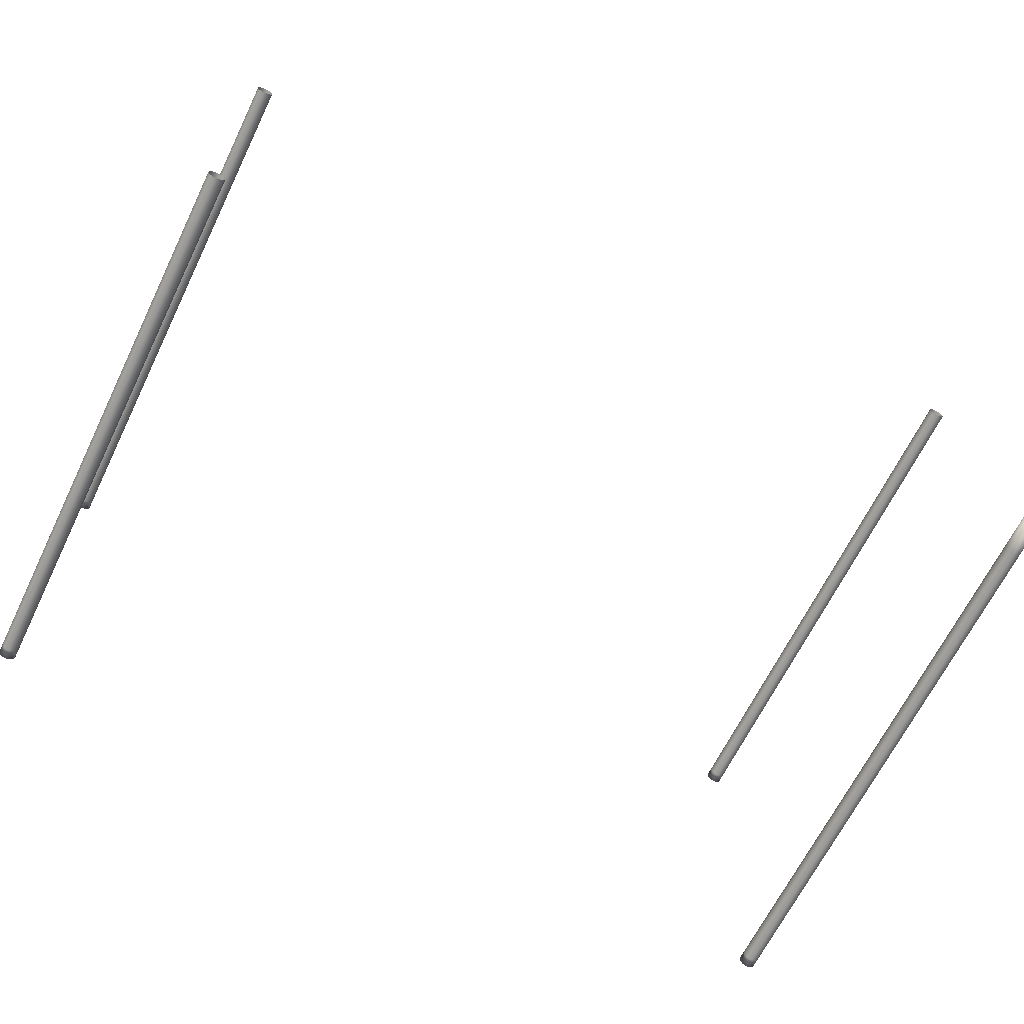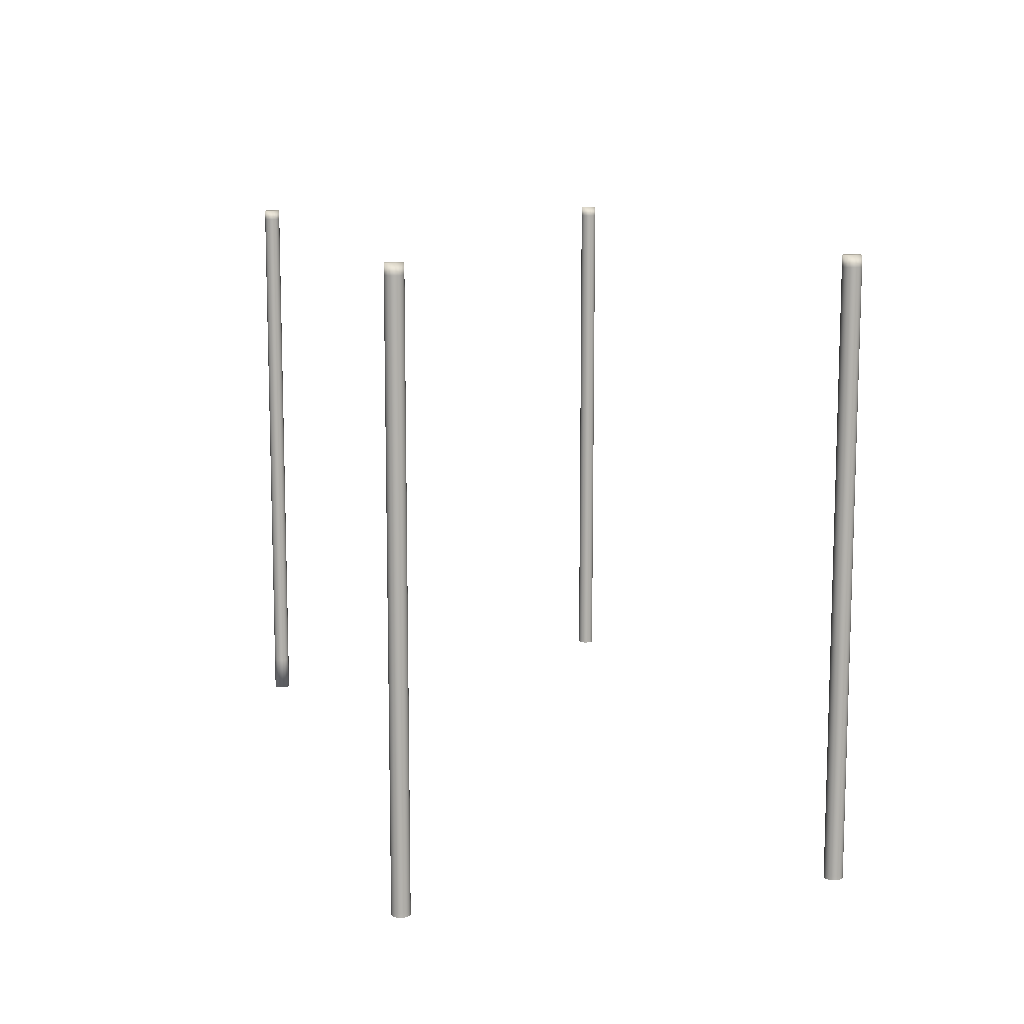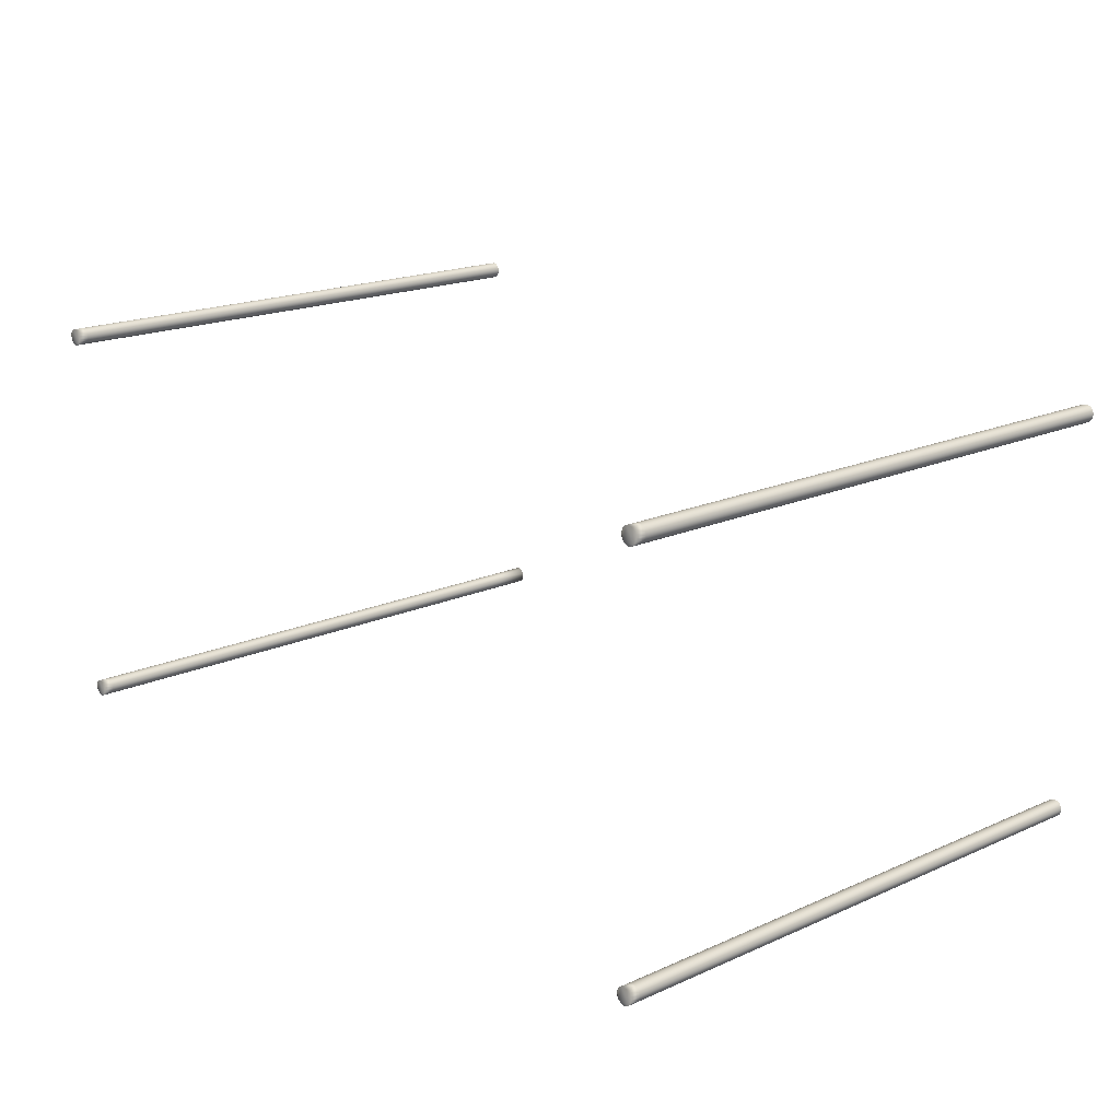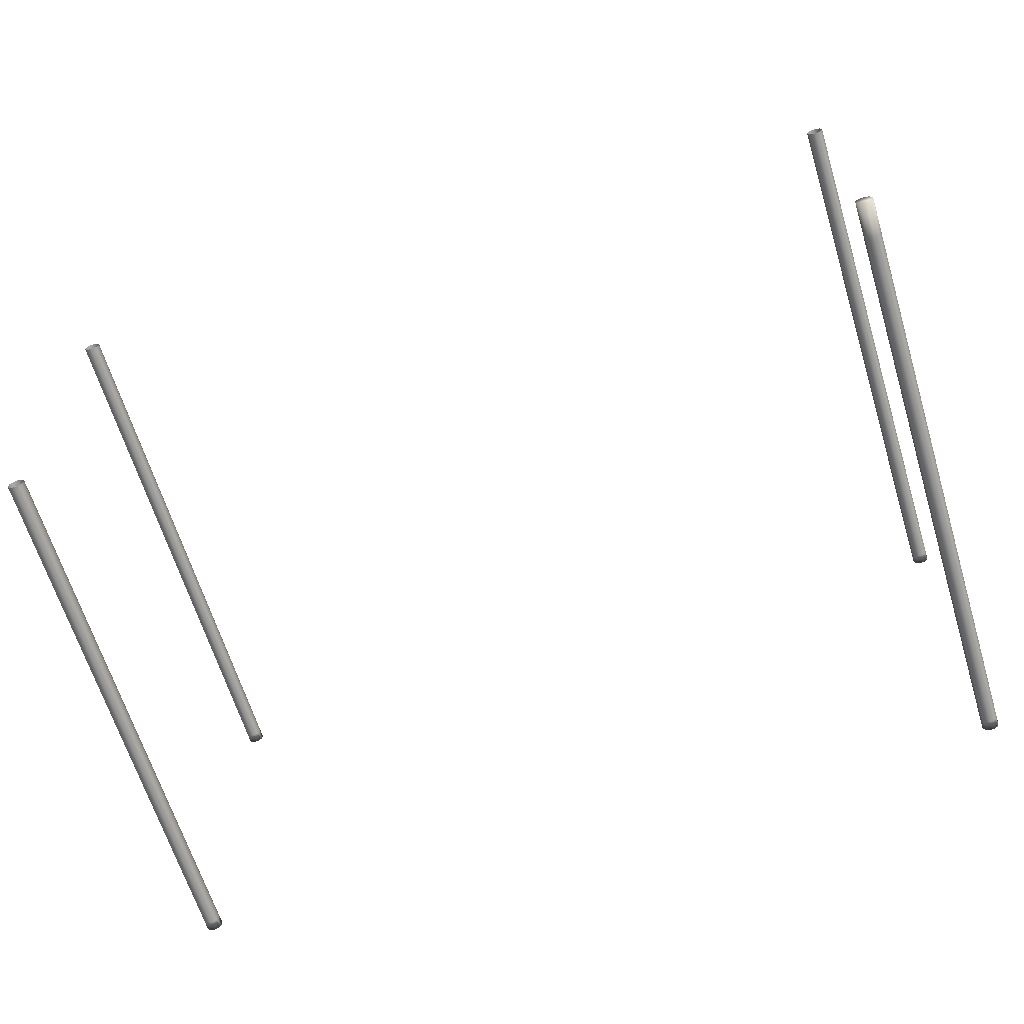
<metadata>
{"format":"obj","ext":"obj","renderer":"f3d","projection":"perspective","resolution":1024,"background":"white","views":[{"elev":-66.8,"azim":153.9,"up":"+Y"},{"elev":11.0,"azim":77.1,"up":"+Z"},{"elev":18.8,"azim":50.0,"up":"+Y"},{"elev":-65.2,"azim":-162.9,"up":"+Y"}]}
</metadata>
<code>
o TablemeshDiningTable_027_0_GeomSubset_1
v -0.567 -0.2419 0.3477
v -0.567 -0.2419 -0.4034
v -0.5662 -0.2378 -0.4034
v -0.5662 -0.2378 0.3477
v -0.5639 -0.2343 -0.4034
v -0.5639 -0.2343 0.3477
v -0.5604 -0.232 -0.4034
v -0.5604 -0.232 0.3477
v -0.5563 -0.2311 -0.4034
v -0.5563 -0.2311 0.3477
v -0.5521 -0.232 -0.4034
v -0.5521 -0.232 0.3477
v -0.5486 -0.2343 -0.4034
v -0.5486 -0.2343 0.3477
v -0.5463 -0.2378 -0.4034
v -0.5463 -0.2378 0.3477
v -0.5455 -0.2419 -0.4034
v -0.5455 -0.2419 0.3477
v -0.5463 -0.246 -0.4034
v -0.5463 -0.246 0.3477
v -0.5486 -0.2495 -0.4034
v -0.5486 -0.2495 0.3477
v -0.5521 -0.2519 -0.4034
v -0.5521 -0.2519 0.3477
v -0.5563 -0.2527 -0.4034
v -0.5563 -0.2527 0.3477
v -0.5604 -0.2519 -0.4034
v -0.5604 -0.2519 0.3477
v -0.5639 -0.2495 -0.4034
v -0.5639 -0.2495 0.3477
v -0.5662 -0.246 -0.4034
v -0.5662 -0.246 0.3477
v -0.567 -0.2419 -0.3588
v -0.5662 -0.2378 -0.3588
v -0.5639 -0.2343 -0.3588
v -0.5604 -0.232 -0.3588
v -0.5563 -0.2311 -0.3588
v -0.5521 -0.232 -0.3588
v -0.5486 -0.2343 -0.3588
v -0.5463 -0.2378 -0.3588
v -0.5455 -0.2419 -0.3588
v -0.5463 -0.246 -0.3588
v -0.5486 -0.2495 -0.3588
v -0.5521 -0.2519 -0.3588
v -0.5563 -0.2527 -0.3588
v -0.5604 -0.2519 -0.3588
v -0.5639 -0.2495 -0.3588
v -0.5662 -0.246 -0.3588
v -0.567 -0.2419 0.3348
v -0.5662 -0.2378 0.3348
v -0.5639 -0.2343 0.3348
v -0.5604 -0.232 0.3348
v -0.5563 -0.2311 0.3348
v -0.5521 -0.232 0.3348
v -0.5486 -0.2343 0.3348
v -0.5463 -0.2378 0.3348
v -0.5455 -0.2419 0.3348
v -0.5463 -0.246 0.3348
v -0.5486 -0.2495 0.3348
v -0.5521 -0.2519 0.3348
v -0.5563 -0.2527 0.3348
v -0.5604 -0.2519 0.3348
v -0.5639 -0.2495 0.3348
v -0.5662 -0.246 0.3348
v -0.5662 -0.2378 -0.3538
v -0.5639 -0.2343 -0.3538
v -0.5604 -0.232 -0.3538
v -0.5563 -0.2311 -0.3538
v -0.5521 -0.232 -0.3538
v -0.5486 -0.2343 -0.3538
v -0.5463 -0.2378 -0.3538
v -0.5455 -0.2419 -0.3538
v -0.5463 -0.246 -0.3538
v -0.5486 -0.2495 -0.3538
v -0.5521 -0.2519 -0.3538
v -0.5563 -0.2527 -0.3538
v -0.5604 -0.2519 -0.3538
v -0.5639 -0.2495 -0.3538
v -0.5662 -0.246 -0.3538
v -0.567 -0.2419 -0.3538
v -0.567 0.2581 0.3477
v -0.5662 0.2622 0.3477
v -0.5639 0.2657 0.3477
v -0.5604 0.268 0.3477
v -0.5563 0.2689 0.3477
v -0.5521 0.268 0.3477
v -0.5486 0.2657 0.3477
v -0.5463 0.2622 0.3477
v -0.5455 0.2581 0.3477
v -0.5463 0.254 0.3477
v -0.5486 0.2505 0.3477
v -0.5521 0.2481 0.3477
v -0.5563 0.2473 0.3477
v -0.5604 0.2481 0.3477
v -0.5639 0.2505 0.3477
v -0.5662 0.254 0.3477
v -0.567 0.2581 -0.3588
v -0.5662 0.2622 -0.3588
v -0.5639 0.2657 -0.3588
v -0.5604 0.268 -0.3588
v -0.5563 0.2689 -0.3588
v -0.5521 0.268 -0.3588
v -0.5486 0.2657 -0.3588
v -0.5463 0.2622 -0.3588
v -0.5455 0.2581 -0.3588
v -0.5463 0.254 -0.3588
v -0.5486 0.2505 -0.3588
v -0.5521 0.2481 -0.3588
v -0.5563 0.2473 -0.3588
v -0.5604 0.2481 -0.3588
v -0.5639 0.2505 -0.3588
v -0.5662 0.254 -0.3588
v -0.567 0.2581 0.3348
v -0.5662 0.2622 0.3348
v -0.5639 0.2657 0.3348
v -0.5604 0.268 0.3348
v -0.5563 0.2689 0.3348
v -0.5521 0.268 0.3348
v -0.5486 0.2657 0.3348
v -0.5463 0.2622 0.3348
v -0.5455 0.2581 0.3348
v -0.5463 0.254 0.3348
v -0.5486 0.2505 0.3348
v -0.5521 0.2481 0.3348
v -0.5563 0.2473 0.3348
v -0.5604 0.2481 0.3348
v -0.5639 0.2505 0.3348
v -0.5662 0.254 0.3348
v -0.5662 0.2622 -0.3538
v -0.5639 0.2657 -0.3538
v -0.5604 0.268 -0.3538
v -0.5563 0.2689 -0.3538
v -0.5521 0.268 -0.3538
v -0.5486 0.2657 -0.3538
v -0.5463 0.2622 -0.3538
v -0.5455 0.2581 -0.3538
v -0.5463 0.254 -0.3538
v -0.5486 0.2505 -0.3538
v -0.5521 0.2481 -0.3538
v -0.5563 0.2473 -0.3538
v -0.5604 0.2481 -0.3538
v -0.5639 0.2505 -0.3538
v -0.5662 0.254 -0.3538
v -0.567 0.2581 -0.3538
v 0.533 -0.2419 0.3477
v 0.5338 -0.2378 0.3477
v 0.5361 -0.2343 0.3477
v 0.5396 -0.232 0.3477
v 0.5437 -0.2311 0.3477
v 0.5479 -0.232 0.3477
v 0.5514 -0.2343 0.3477
v 0.5537 -0.2378 0.3477
v 0.5545 -0.2419 0.3477
v 0.5537 -0.246 0.3477
v 0.5514 -0.2495 0.3477
v 0.5479 -0.2519 0.3477
v 0.5437 -0.2527 0.3477
v 0.5396 -0.2519 0.3477
v 0.5361 -0.2495 0.3477
v 0.5338 -0.246 0.3477
v 0.533 -0.2419 -0.3588
v 0.5338 -0.2378 -0.3588
v 0.5361 -0.2343 -0.3588
v 0.5396 -0.232 -0.3588
v 0.5437 -0.2311 -0.3588
v 0.5479 -0.232 -0.3588
v 0.5514 -0.2343 -0.3588
v 0.5537 -0.2378 -0.3588
v 0.5545 -0.2419 -0.3588
v 0.5537 -0.246 -0.3588
v 0.5514 -0.2495 -0.3588
v 0.5479 -0.2519 -0.3588
v 0.5437 -0.2527 -0.3588
v 0.5396 -0.2519 -0.3588
v 0.5361 -0.2495 -0.3588
v 0.5338 -0.246 -0.3588
v 0.533 -0.2419 0.3348
v 0.5338 -0.2378 0.3348
v 0.5361 -0.2343 0.3348
v 0.5396 -0.232 0.3348
v 0.5437 -0.2311 0.3348
v 0.5479 -0.232 0.3348
v 0.5514 -0.2343 0.3348
v 0.5537 -0.2378 0.3348
v 0.5545 -0.2419 0.3348
v 0.5537 -0.246 0.3348
v 0.5514 -0.2495 0.3348
v 0.5479 -0.2519 0.3348
v 0.5437 -0.2527 0.3348
v 0.5396 -0.2519 0.3348
v 0.5361 -0.2495 0.3348
v 0.5338 -0.246 0.3348
v 0.5338 -0.2378 -0.3538
v 0.5361 -0.2343 -0.3538
v 0.5396 -0.232 -0.3538
v 0.5437 -0.2311 -0.3538
v 0.5479 -0.232 -0.3538
v 0.5514 -0.2343 -0.3538
v 0.5537 -0.2378 -0.3538
v 0.5545 -0.2419 -0.3538
v 0.5537 -0.246 -0.3538
v 0.5514 -0.2495 -0.3538
v 0.5479 -0.2519 -0.3538
v 0.5437 -0.2527 -0.3538
v 0.5396 -0.2519 -0.3538
v 0.5361 -0.2495 -0.3538
v 0.5338 -0.246 -0.3538
v 0.533 -0.2419 -0.3538
v 0.533 0.2581 0.3477
v 0.5338 0.2622 0.3477
v 0.5361 0.2657 0.3477
v 0.5396 0.268 0.3477
v 0.5437 0.2689 0.3477
v 0.5479 0.268 0.3477
v 0.5514 0.2657 0.3477
v 0.5537 0.2622 0.3477
v 0.5545 0.2581 0.3477
v 0.5537 0.254 0.3477
v 0.5514 0.2505 0.3477
v 0.5479 0.2481 0.3477
v 0.5437 0.2473 0.3477
v 0.5396 0.2481 0.3477
v 0.5361 0.2505 0.3477
v 0.5338 0.254 0.3477
v 0.533 0.2581 -0.3588
v 0.5338 0.2622 -0.3588
v 0.5361 0.2657 -0.3588
v 0.5396 0.268 -0.3588
v 0.5437 0.2689 -0.3588
v 0.5479 0.268 -0.3588
v 0.5514 0.2657 -0.3588
v 0.5537 0.2622 -0.3588
v 0.5545 0.2581 -0.3588
v 0.5537 0.254 -0.3588
v 0.5514 0.2505 -0.3588
v 0.5479 0.2481 -0.3588
v 0.5437 0.2473 -0.3588
v 0.5396 0.2481 -0.3588
v 0.5361 0.2505 -0.3588
v 0.5338 0.254 -0.3588
v 0.533 0.2581 0.3348
v 0.5338 0.2622 0.3348
v 0.5361 0.2657 0.3348
v 0.5396 0.268 0.3348
v 0.5437 0.2689 0.3348
v 0.5479 0.268 0.3348
v 0.5514 0.2657 0.3348
v 0.5537 0.2622 0.3348
v 0.5545 0.2581 0.3348
v 0.5537 0.254 0.3348
v 0.5514 0.2505 0.3348
v 0.5479 0.2481 0.3348
v 0.5437 0.2473 0.3348
v 0.5396 0.2481 0.3348
v 0.5361 0.2505 0.3348
v 0.5338 0.254 0.3348
v 0.5338 0.2622 -0.3538
v 0.5361 0.2657 -0.3538
v 0.5396 0.268 -0.3538
v 0.5437 0.2689 -0.3538
v 0.5479 0.268 -0.3538
v 0.5514 0.2657 -0.3538
v 0.5537 0.2622 -0.3538
v 0.5545 0.2581 -0.3538
v 0.5537 0.254 -0.3538
v 0.5514 0.2505 -0.3538
v 0.5479 0.2481 -0.3538
v 0.5437 0.2473 -0.3538
v 0.5396 0.2481 -0.3538
v 0.5361 0.2505 -0.3538
v 0.5338 0.254 -0.3538
v 0.533 0.2581 -0.3538
f 49 4 50
f 50 6 51
f 51 8 52
f 52 10 53
f 10 54 53
f 12 55 54
f 14 56 55
f 16 57 56
f 18 58 57
f 20 59 58
f 22 60 59
f 24 61 60
f 26 62 61
f 62 30 63
f 22 8 30
f 63 32 64
f 64 1 49
f 31 7 15
f 31 33 2
f 29 48 31
f 27 47 29
f 25 46 27
f 44 25 23
f 43 23 21
f 42 21 19
f 41 19 17
f 40 17 15
f 39 15 13
f 38 13 11
f 37 11 9
f 7 37 9
f 5 36 7
f 3 35 5
f 2 34 3
f 64 80 79
f 63 79 78
f 62 78 77
f 61 77 76
f 60 76 75
f 74 60 75
f 73 59 74
f 72 58 73
f 71 57 72
f 70 56 71
f 69 55 70
f 68 54 69
f 52 68 67
f 51 67 66
f 50 66 65
f 49 65 80
f 33 65 34
f 34 66 35
f 66 36 35
f 67 37 36
f 68 38 37
f 69 39 38
f 70 40 39
f 71 41 40
f 72 42 41
f 42 74 43
f 43 75 44
f 44 76 45
f 76 46 45
f 77 47 46
f 78 48 47
f 79 33 48
f 113 82 114
f 114 83 115
f 115 84 116
f 116 85 117
f 85 118 117
f 86 119 118
f 87 120 119
f 88 121 120
f 89 122 121
f 90 123 122
f 91 124 123
f 92 125 124
f 93 126 125
f 126 95 127
f 91 84 95
f 127 96 128
f 128 81 113
f 128 144 143
f 127 143 142
f 126 142 141
f 125 141 140
f 124 140 139
f 138 124 139
f 137 123 138
f 136 122 137
f 135 121 136
f 134 120 135
f 133 119 134
f 132 118 133
f 116 132 131
f 115 131 130
f 114 130 129
f 113 129 144
f 97 129 98
f 98 130 99
f 130 100 99
f 131 101 100
f 132 102 101
f 133 103 102
f 134 104 103
f 135 105 104
f 136 106 105
f 106 138 107
f 107 139 108
f 108 140 109
f 140 110 109
f 141 111 110
f 142 112 111
f 143 97 112
f 177 146 178
f 178 147 179
f 179 148 180
f 180 149 181
f 149 182 181
f 150 183 182
f 151 184 183
f 152 185 184
f 153 186 185
f 154 187 186
f 155 188 187
f 156 189 188
f 157 190 189
f 190 159 191
f 155 148 159
f 191 160 192
f 192 145 177
f 192 208 207
f 191 207 206
f 190 206 205
f 189 205 204
f 188 204 203
f 202 188 203
f 201 187 202
f 200 186 201
f 199 185 200
f 198 184 199
f 197 183 198
f 196 182 197
f 180 196 195
f 179 195 194
f 178 194 193
f 177 193 208
f 161 193 162
f 162 194 163
f 194 164 163
f 195 165 164
f 196 166 165
f 197 167 166
f 198 168 167
f 199 169 168
f 200 170 169
f 170 202 171
f 171 203 172
f 172 204 173
f 204 174 173
f 205 175 174
f 206 176 175
f 207 161 176
f 241 210 242
f 242 211 243
f 243 212 244
f 244 213 245
f 213 246 245
f 214 247 246
f 215 248 247
f 216 249 248
f 217 250 249
f 218 251 250
f 219 252 251
f 220 253 252
f 221 254 253
f 254 223 255
f 219 212 223
f 255 224 256
f 256 209 241
f 256 272 271
f 255 271 270
f 254 270 269
f 253 269 268
f 252 268 267
f 266 252 267
f 265 251 266
f 264 250 265
f 263 249 264
f 262 248 263
f 261 247 262
f 260 246 261
f 244 260 259
f 243 259 258
f 242 258 257
f 241 257 272
f 225 257 226
f 226 258 227
f 258 228 227
f 259 229 228
f 260 230 229
f 261 231 230
f 262 232 231
f 263 233 232
f 264 234 233
f 234 266 235
f 235 267 236
f 236 268 237
f 268 238 237
f 269 239 238
f 270 240 239
f 271 225 240
f 49 1 4
f 50 4 6
f 51 6 8
f 52 8 10
f 10 12 54
f 12 14 55
f 14 16 56
f 16 18 57
f 18 20 58
f 20 22 59
f 22 24 60
f 24 26 61
f 26 28 62
f 62 28 30
f 6 4 1
f 1 32 30
f 30 28 22
f 28 26 22
f 26 24 22
f 22 20 18
f 18 16 14
f 14 12 18
f 12 10 8
f 8 6 1
f 12 22 18
f 1 30 8
f 12 8 22
f 63 30 32
f 64 32 1
f 31 2 3
f 3 5 7
f 7 9 11
f 11 13 15
f 15 17 19
f 19 21 23
f 23 25 27
f 27 29 31
f 31 3 7
f 7 11 15
f 15 19 31
f 19 23 31
f 23 27 31
f 31 48 33
f 29 47 48
f 27 46 47
f 25 45 46
f 44 45 25
f 43 44 23
f 42 43 21
f 41 42 19
f 40 41 17
f 39 40 15
f 38 39 13
f 37 38 11
f 7 36 37
f 5 35 36
f 3 34 35
f 2 33 34
f 64 49 80
f 63 64 79
f 62 63 78
f 61 62 77
f 60 61 76
f 74 59 60
f 73 58 59
f 72 57 58
f 71 56 57
f 70 55 56
f 69 54 55
f 68 53 54
f 52 53 68
f 51 52 67
f 50 51 66
f 49 50 65
f 33 80 65
f 34 65 66
f 66 67 36
f 67 68 37
f 68 69 38
f 69 70 39
f 70 71 40
f 71 72 41
f 72 73 42
f 42 73 74
f 43 74 75
f 44 75 76
f 76 77 46
f 77 78 47
f 78 79 48
f 79 80 33
f 113 81 82
f 114 82 83
f 115 83 84
f 116 84 85
f 85 86 118
f 86 87 119
f 87 88 120
f 88 89 121
f 89 90 122
f 90 91 123
f 91 92 124
f 92 93 125
f 93 94 126
f 126 94 95
f 83 82 81
f 81 96 95
f 95 94 91
f 94 93 91
f 93 92 91
f 91 90 89
f 89 88 87
f 87 86 89
f 86 85 84
f 84 83 81
f 86 91 89
f 81 95 84
f 86 84 91
f 127 95 96
f 128 96 81
f 128 113 144
f 127 128 143
f 126 127 142
f 125 126 141
f 124 125 140
f 138 123 124
f 137 122 123
f 136 121 122
f 135 120 121
f 134 119 120
f 133 118 119
f 132 117 118
f 116 117 132
f 115 116 131
f 114 115 130
f 113 114 129
f 97 144 129
f 98 129 130
f 130 131 100
f 131 132 101
f 132 133 102
f 133 134 103
f 134 135 104
f 135 136 105
f 136 137 106
f 106 137 138
f 107 138 139
f 108 139 140
f 140 141 110
f 141 142 111
f 142 143 112
f 143 144 97
f 177 145 146
f 178 146 147
f 179 147 148
f 180 148 149
f 149 150 182
f 150 151 183
f 151 152 184
f 152 153 185
f 153 154 186
f 154 155 187
f 155 156 188
f 156 157 189
f 157 158 190
f 190 158 159
f 147 146 145
f 145 160 159
f 159 158 155
f 158 157 155
f 157 156 155
f 155 154 153
f 153 152 151
f 151 150 153
f 150 149 148
f 148 147 145
f 150 155 153
f 145 159 148
f 150 148 155
f 191 159 160
f 192 160 145
f 192 177 208
f 191 192 207
f 190 191 206
f 189 190 205
f 188 189 204
f 202 187 188
f 201 186 187
f 200 185 186
f 199 184 185
f 198 183 184
f 197 182 183
f 196 181 182
f 180 181 196
f 179 180 195
f 178 179 194
f 177 178 193
f 161 208 193
f 162 193 194
f 194 195 164
f 195 196 165
f 196 197 166
f 197 198 167
f 198 199 168
f 199 200 169
f 200 201 170
f 170 201 202
f 171 202 203
f 172 203 204
f 204 205 174
f 205 206 175
f 206 207 176
f 207 208 161
f 241 209 210
f 242 210 211
f 243 211 212
f 244 212 213
f 213 214 246
f 214 215 247
f 215 216 248
f 216 217 249
f 217 218 250
f 218 219 251
f 219 220 252
f 220 221 253
f 221 222 254
f 254 222 223
f 211 210 209
f 209 224 223
f 223 222 219
f 222 221 219
f 221 220 219
f 219 218 217
f 217 216 215
f 215 214 217
f 214 213 212
f 212 211 209
f 214 219 217
f 209 223 212
f 214 212 219
f 255 223 224
f 256 224 209
f 256 241 272
f 255 256 271
f 254 255 270
f 253 254 269
f 252 253 268
f 266 251 252
f 265 250 251
f 264 249 250
f 263 248 249
f 262 247 248
f 261 246 247
f 260 245 246
f 244 245 260
f 243 244 259
f 242 243 258
f 241 242 257
f 225 272 257
f 226 257 258
f 258 259 228
f 259 260 229
f 260 261 230
f 261 262 231
f 262 263 232
f 263 264 233
f 264 265 234
f 234 265 266
f 235 266 267
f 236 267 268
f 268 269 238
f 269 270 239
f 270 271 240
f 271 272 225

</code>
